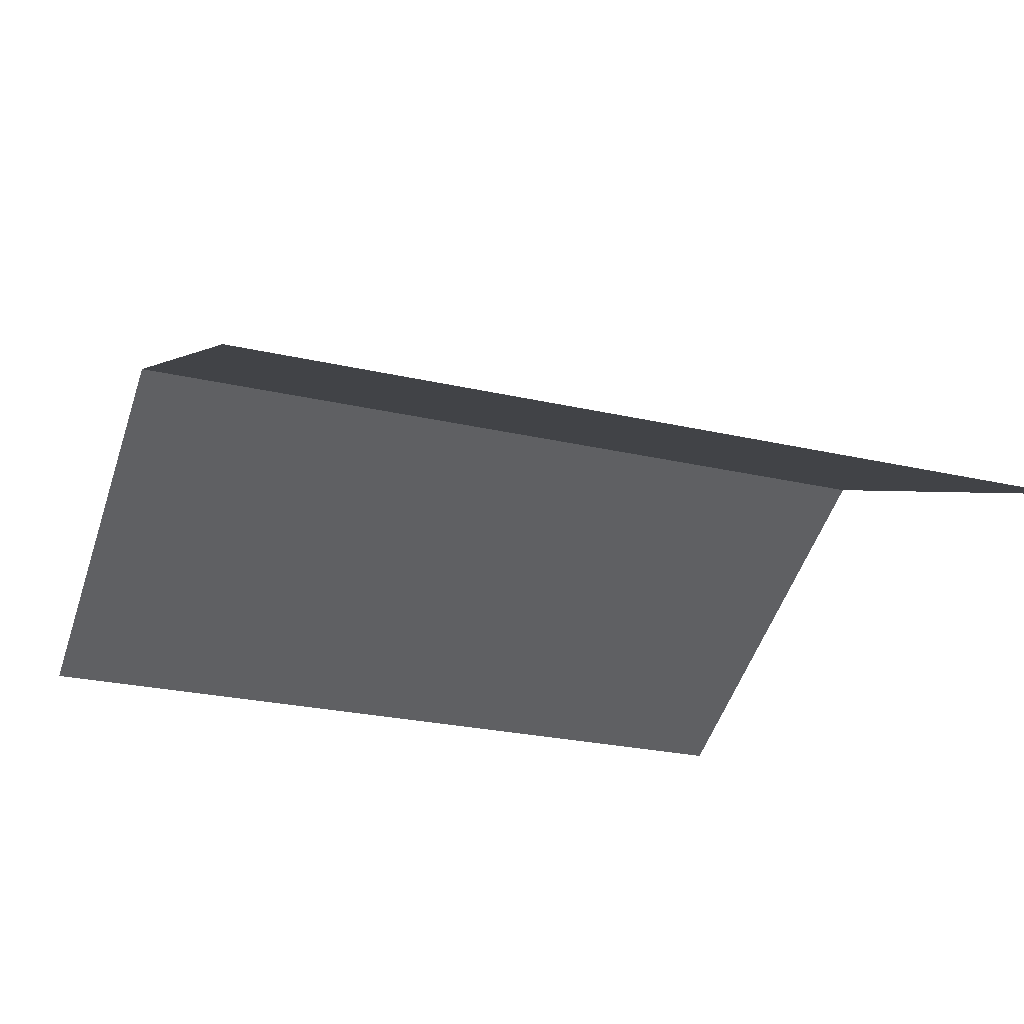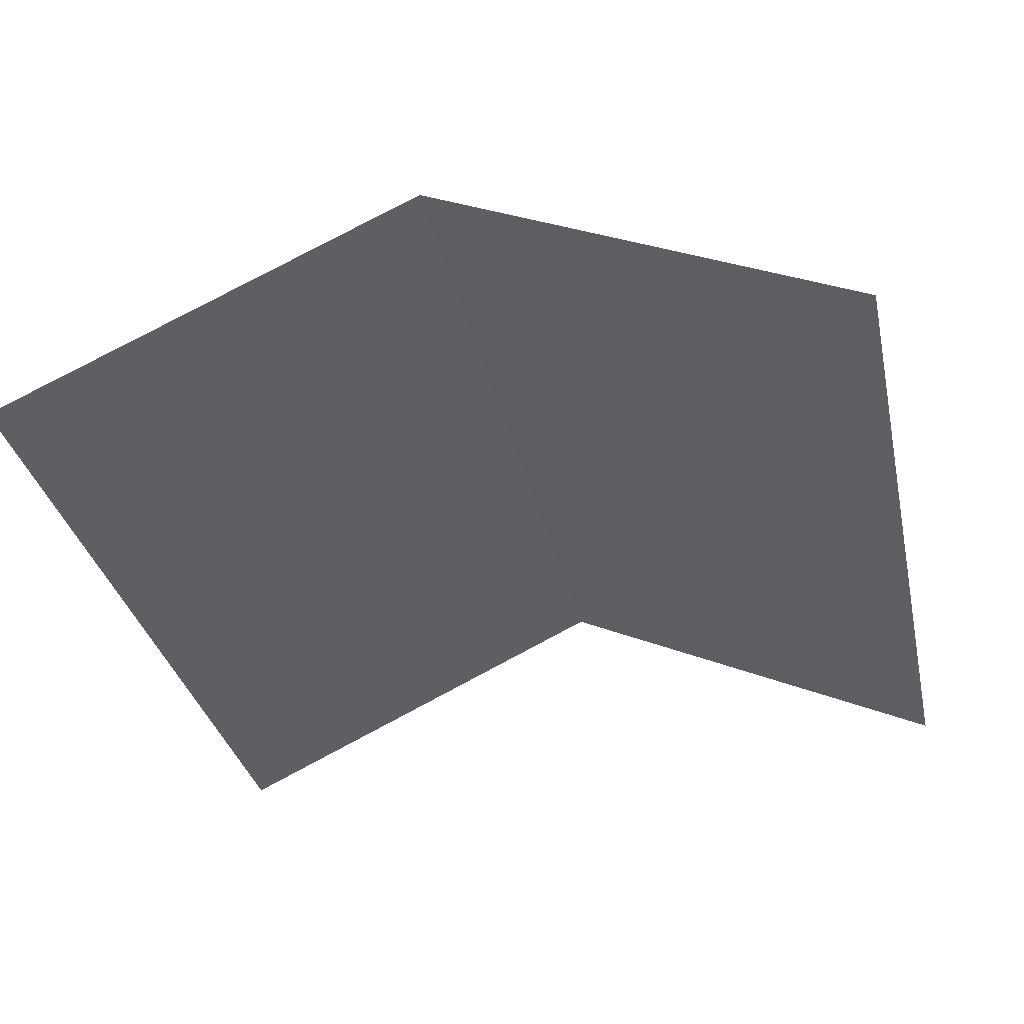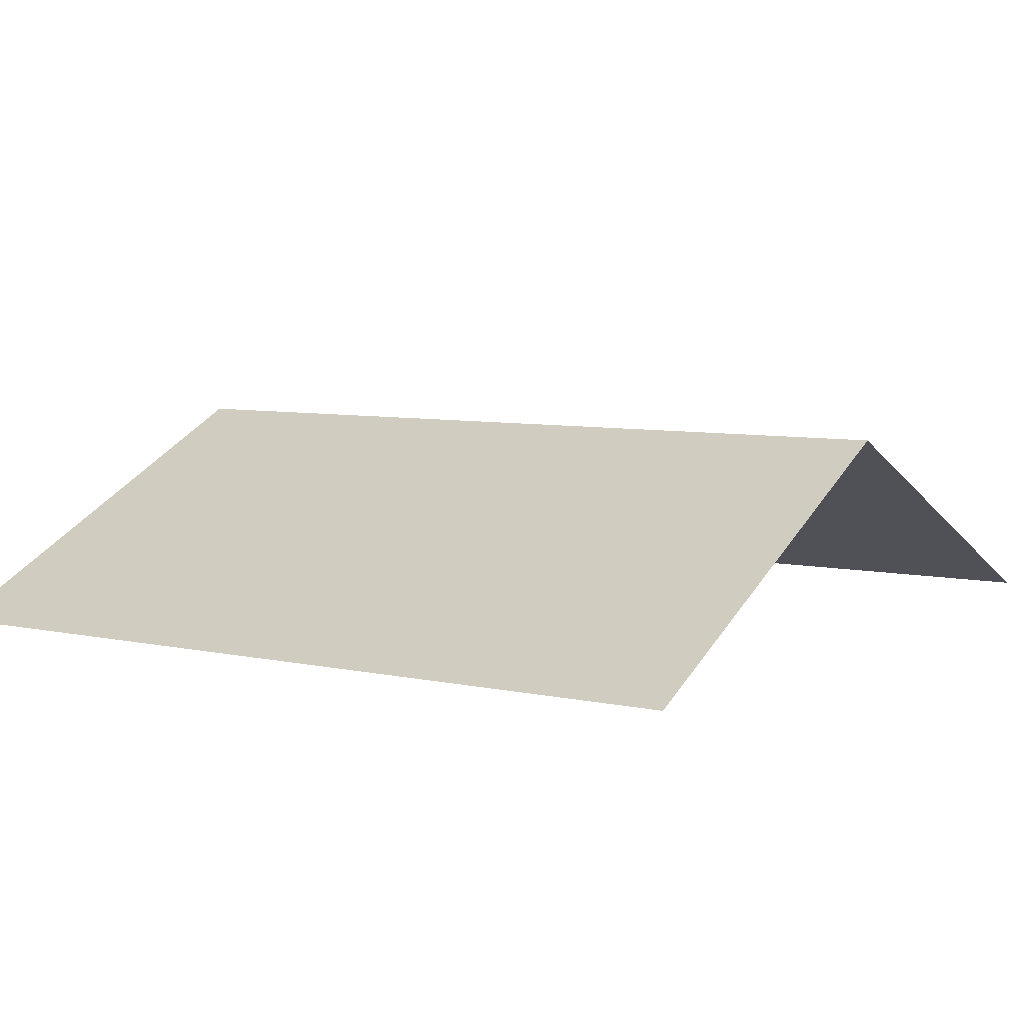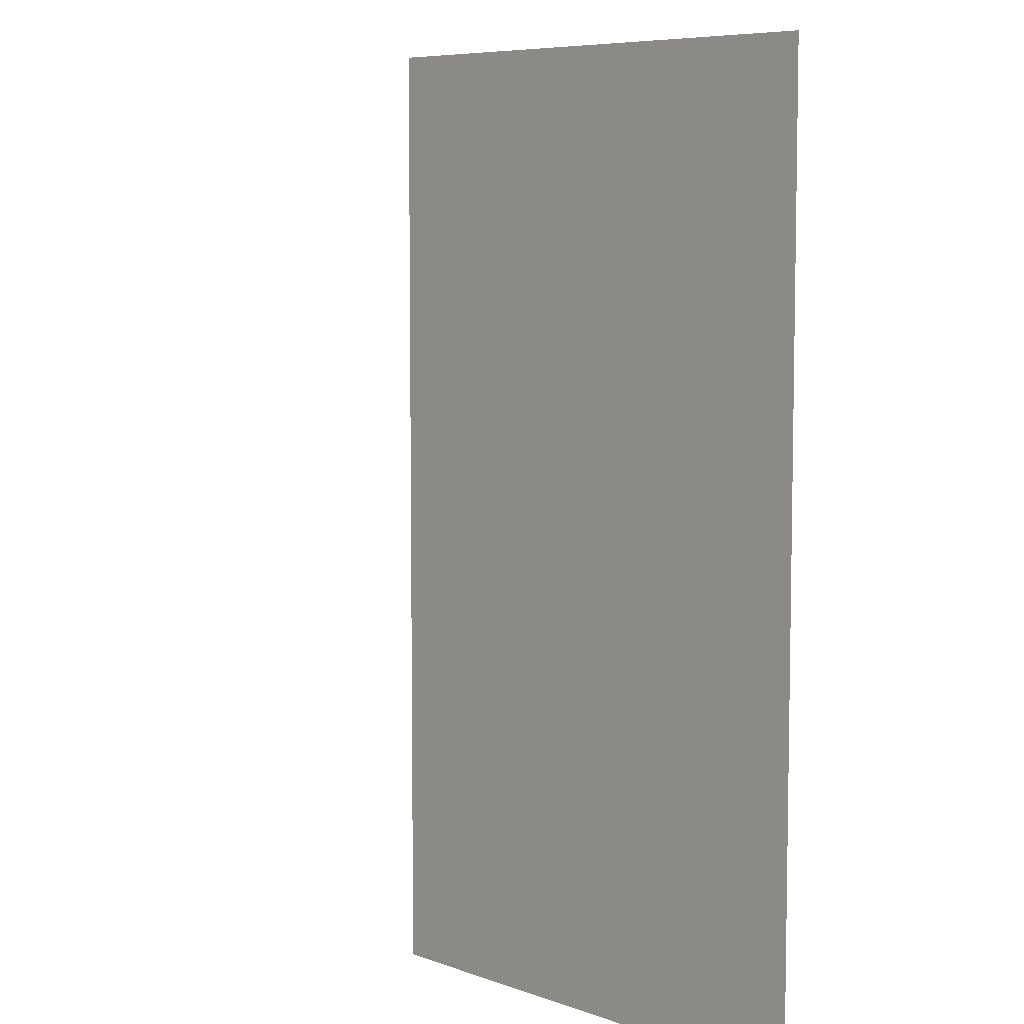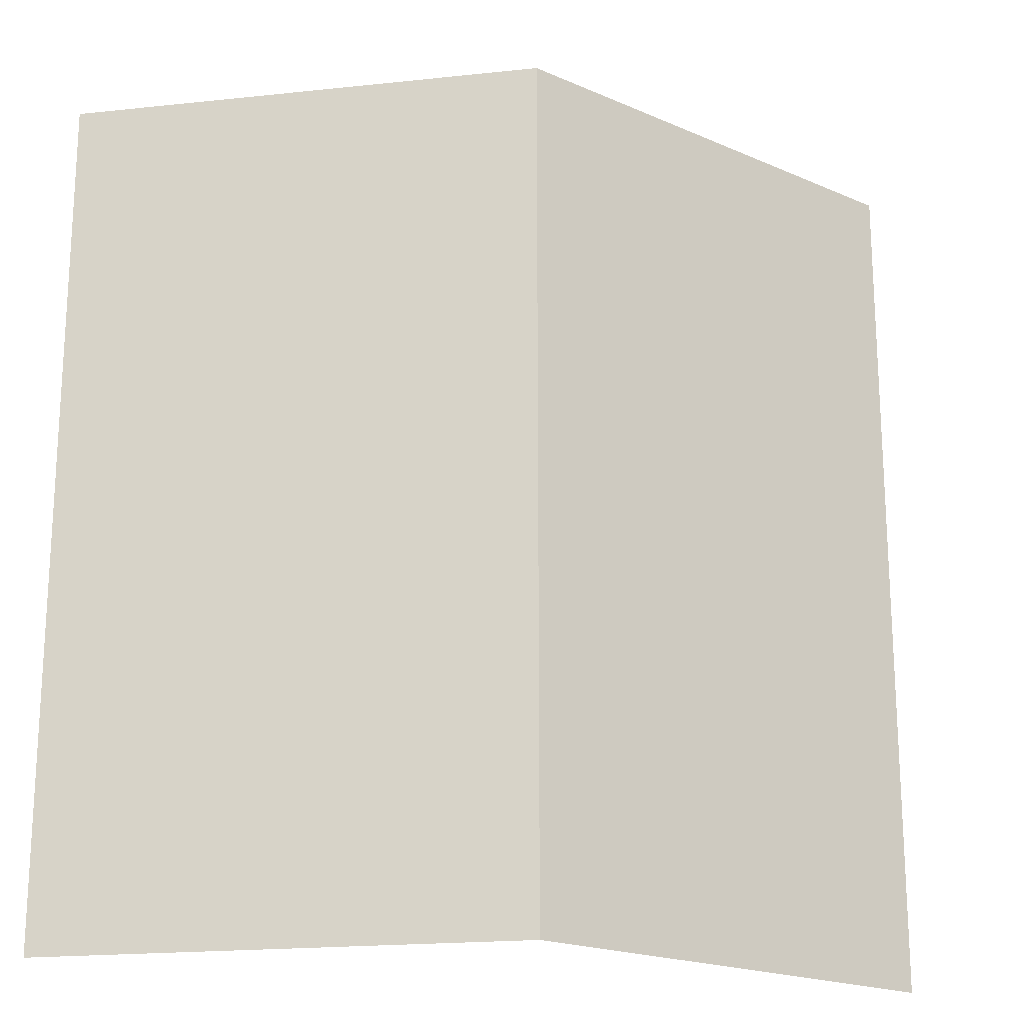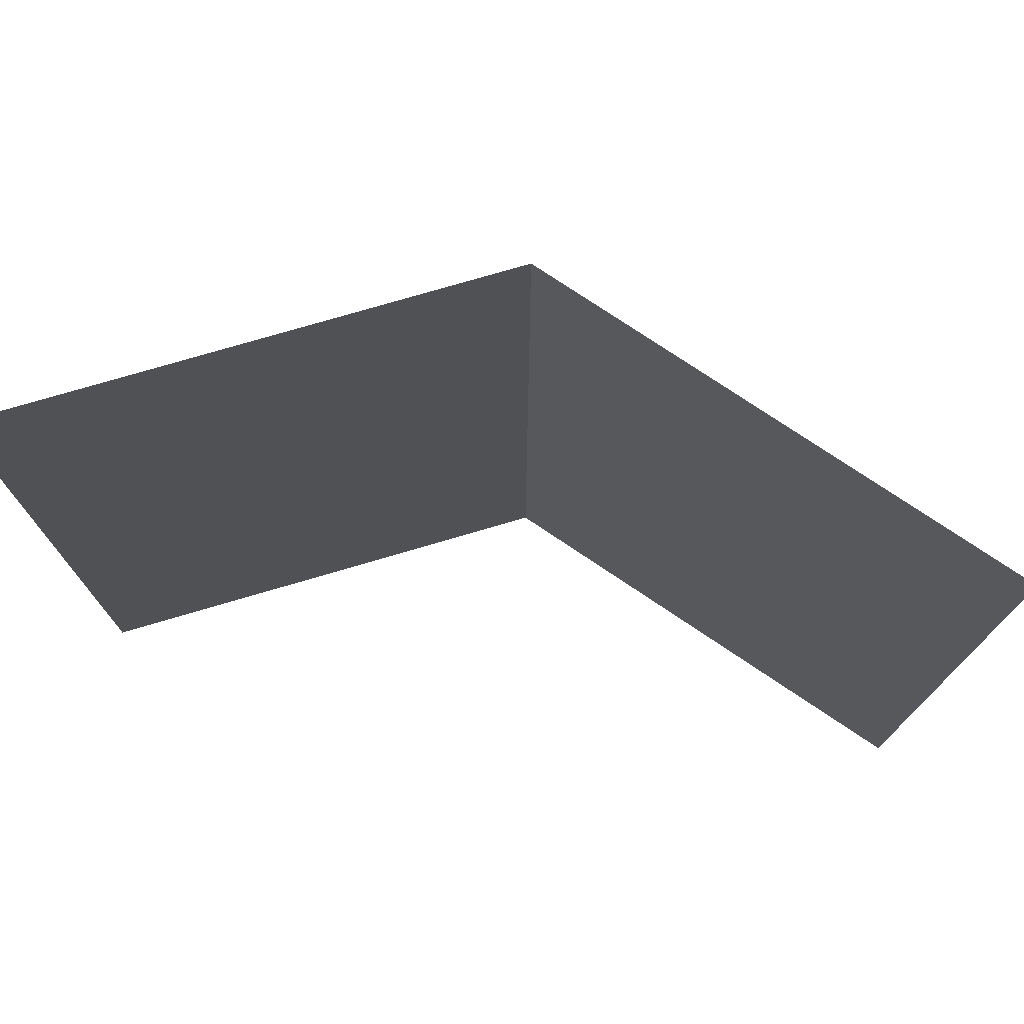
<metadata>
{"format":"obj","ext":"obj","renderer":"f3d","projection":"perspective","resolution":1024,"background":"white","views":[{"elev":-25.5,"azim":-110.4,"up":"+Z"},{"elev":-33.2,"azim":12.3,"up":"+Z"},{"elev":6.8,"azim":-57.3,"up":"+Z"},{"elev":6.9,"azim":72.3,"up":"+Y"},{"elev":-19.7,"azim":-13.9,"up":"+Y"},{"elev":76.1,"azim":-171.2,"up":"+Y"}]}
</metadata>
<code>
o Plane
v -1 -1 0
v 1 -1 0
v -1 1 -0
v 1 1 -0
v -1 0 0
v 0 -1 0.4698
v 1 0 0
v 0 1 0.4698
v 0 0 0.4698
f 9 7 4 8
f 5 9 8 3
f 1 6 9 5
f 6 2 7 9

</code>
